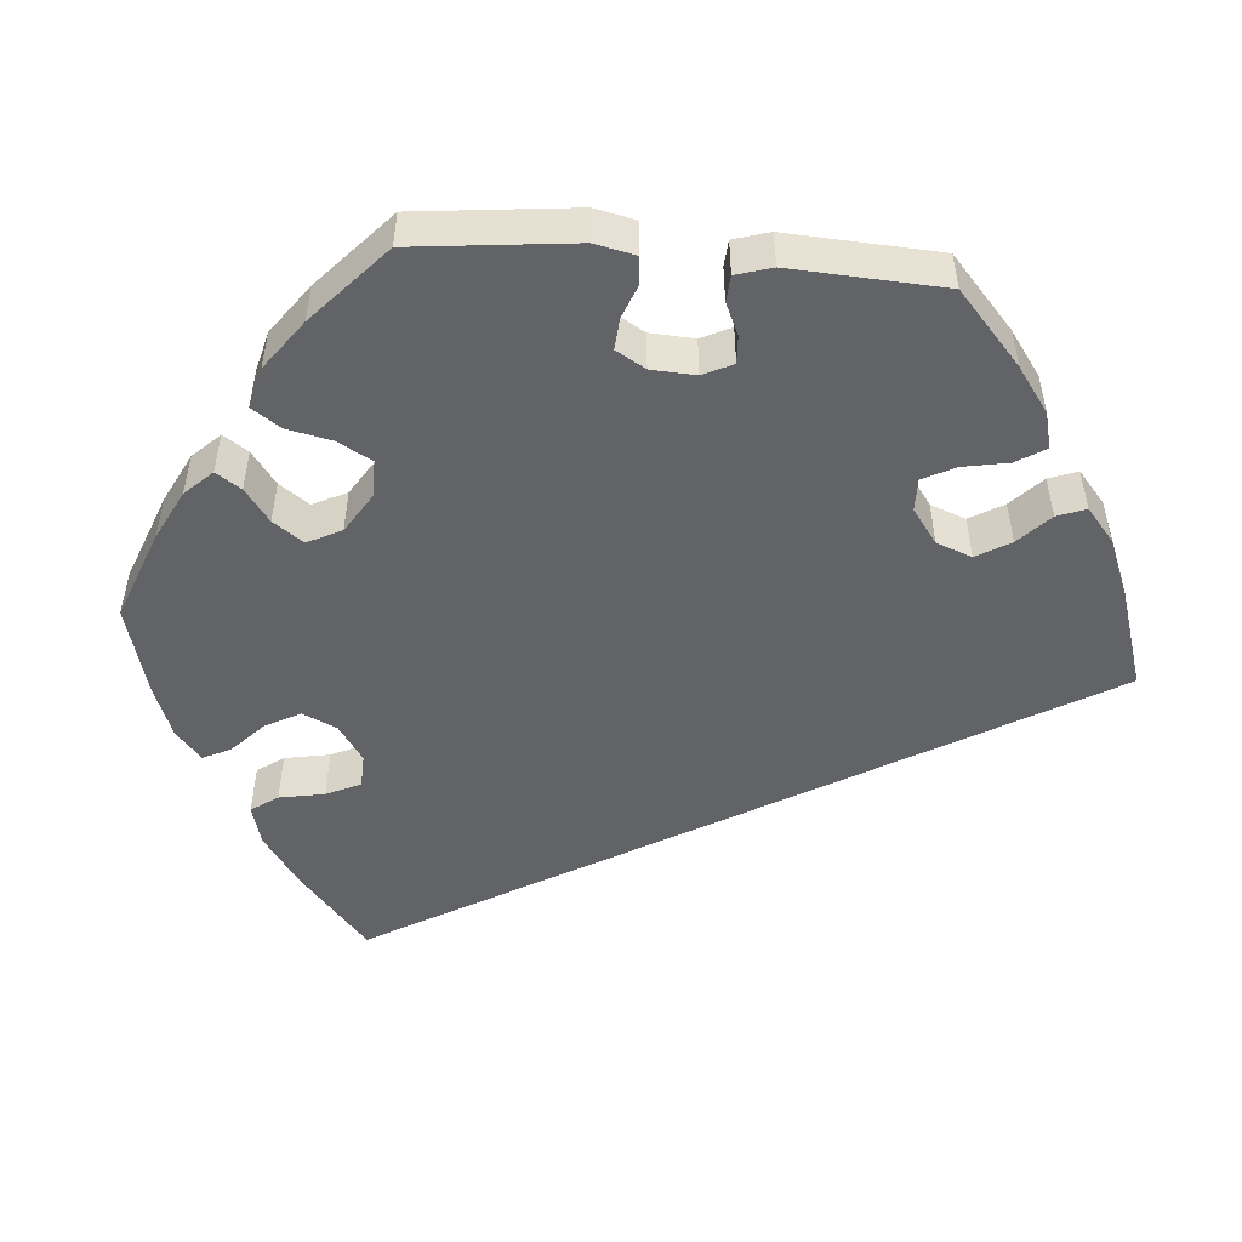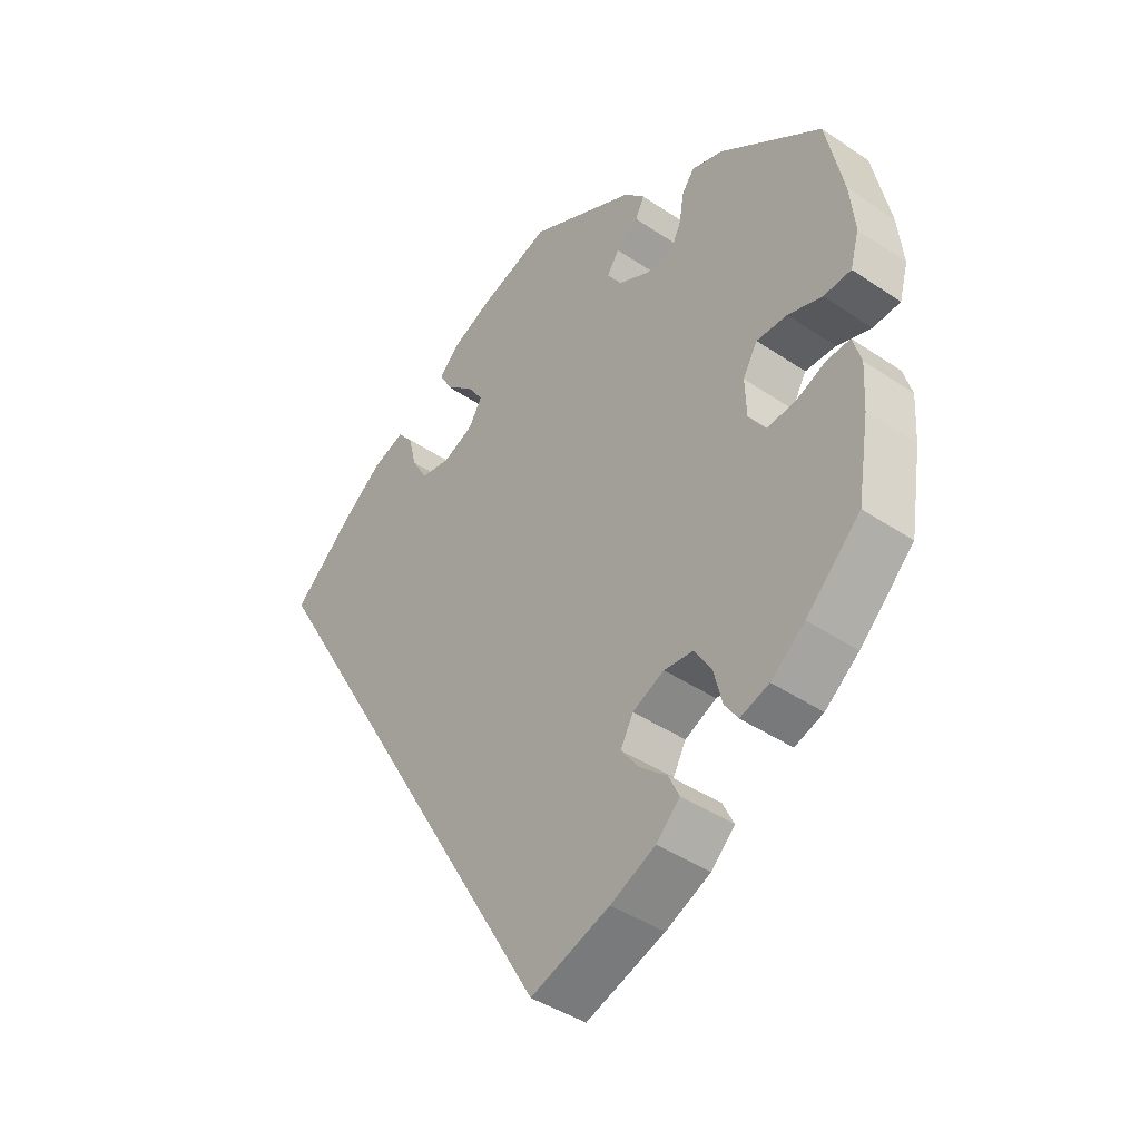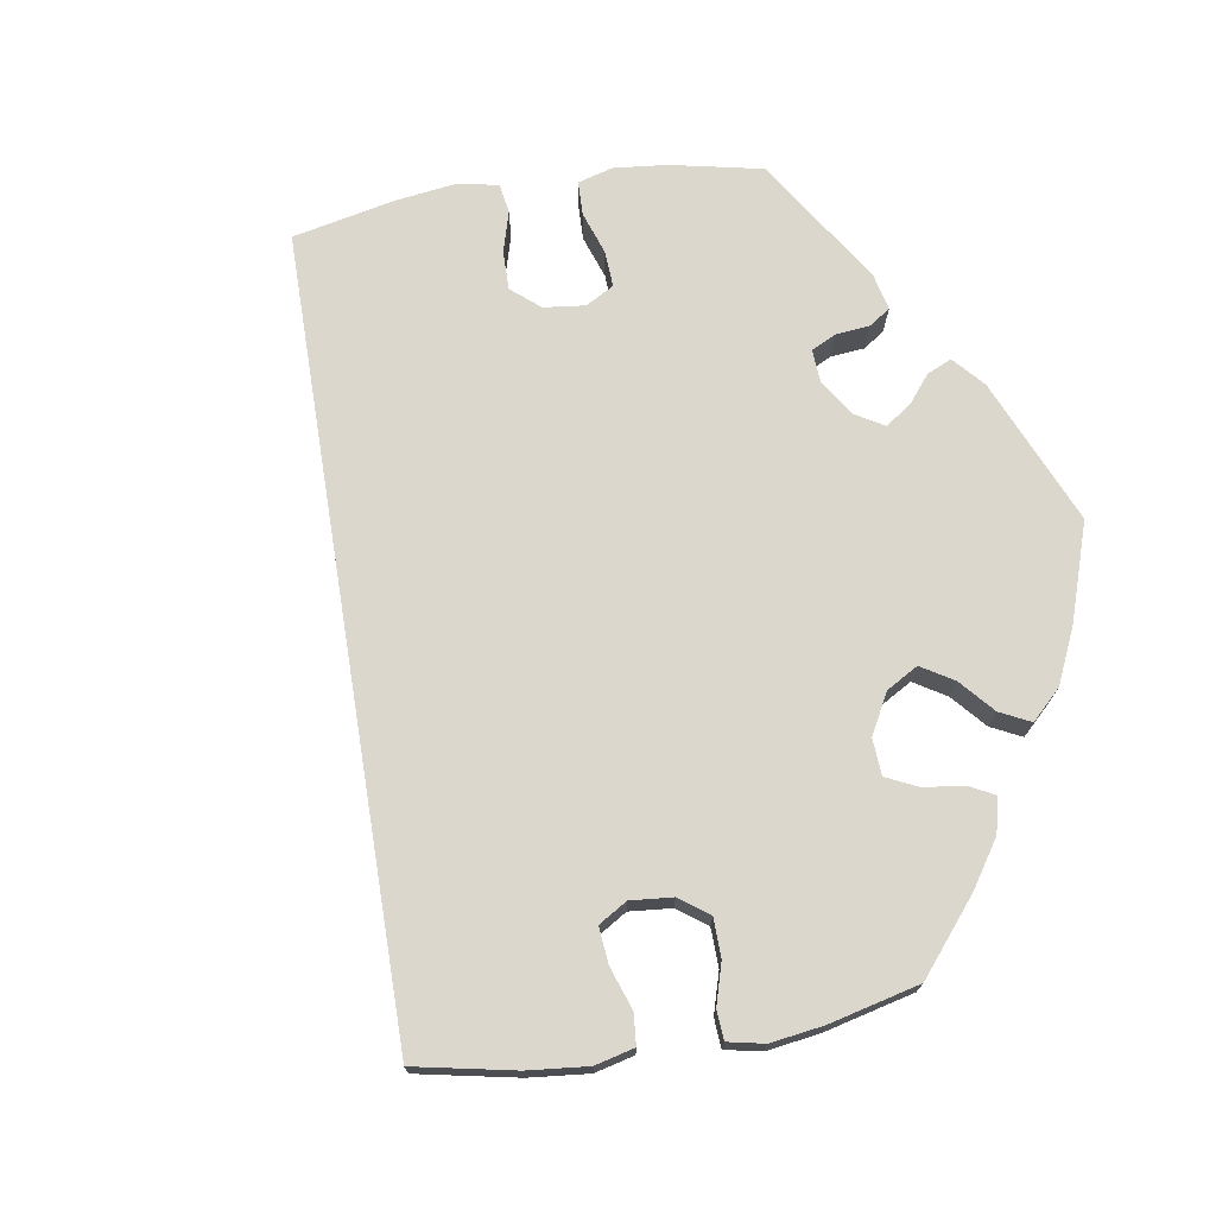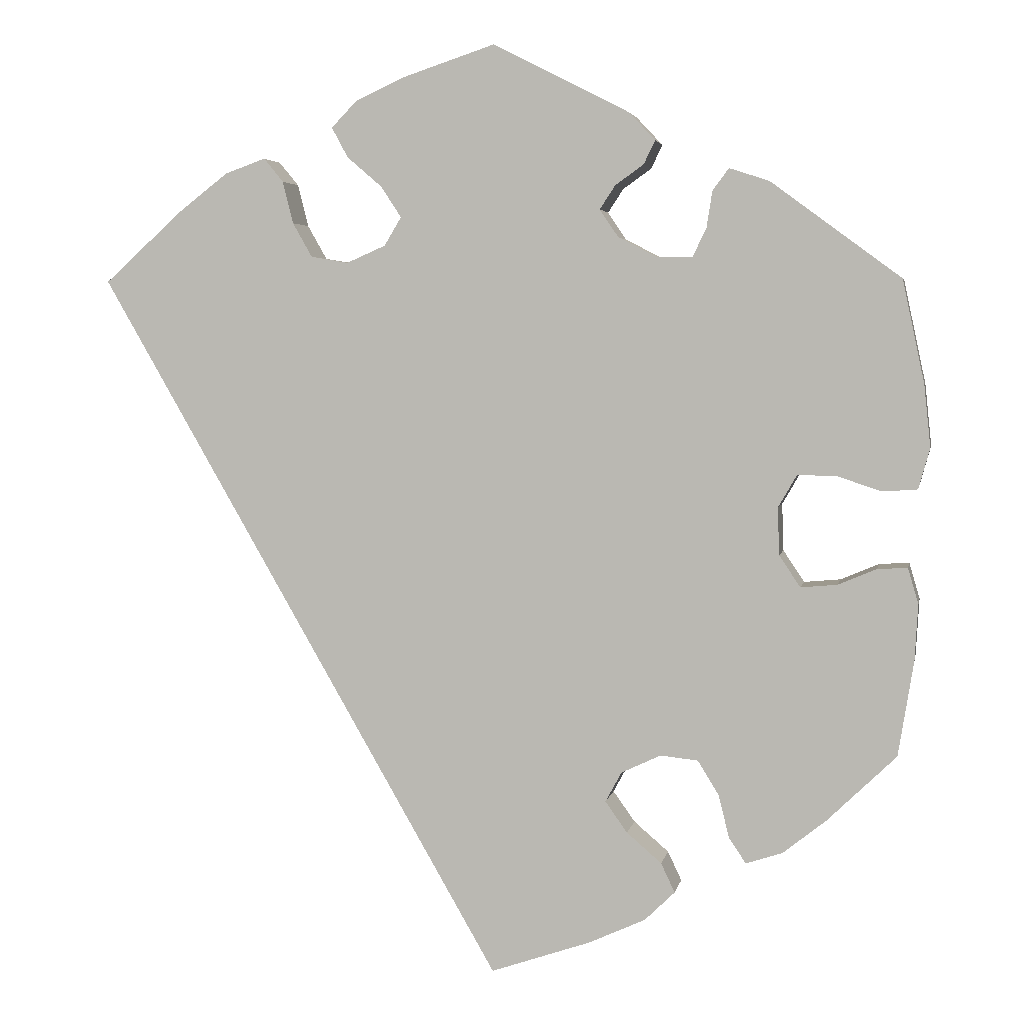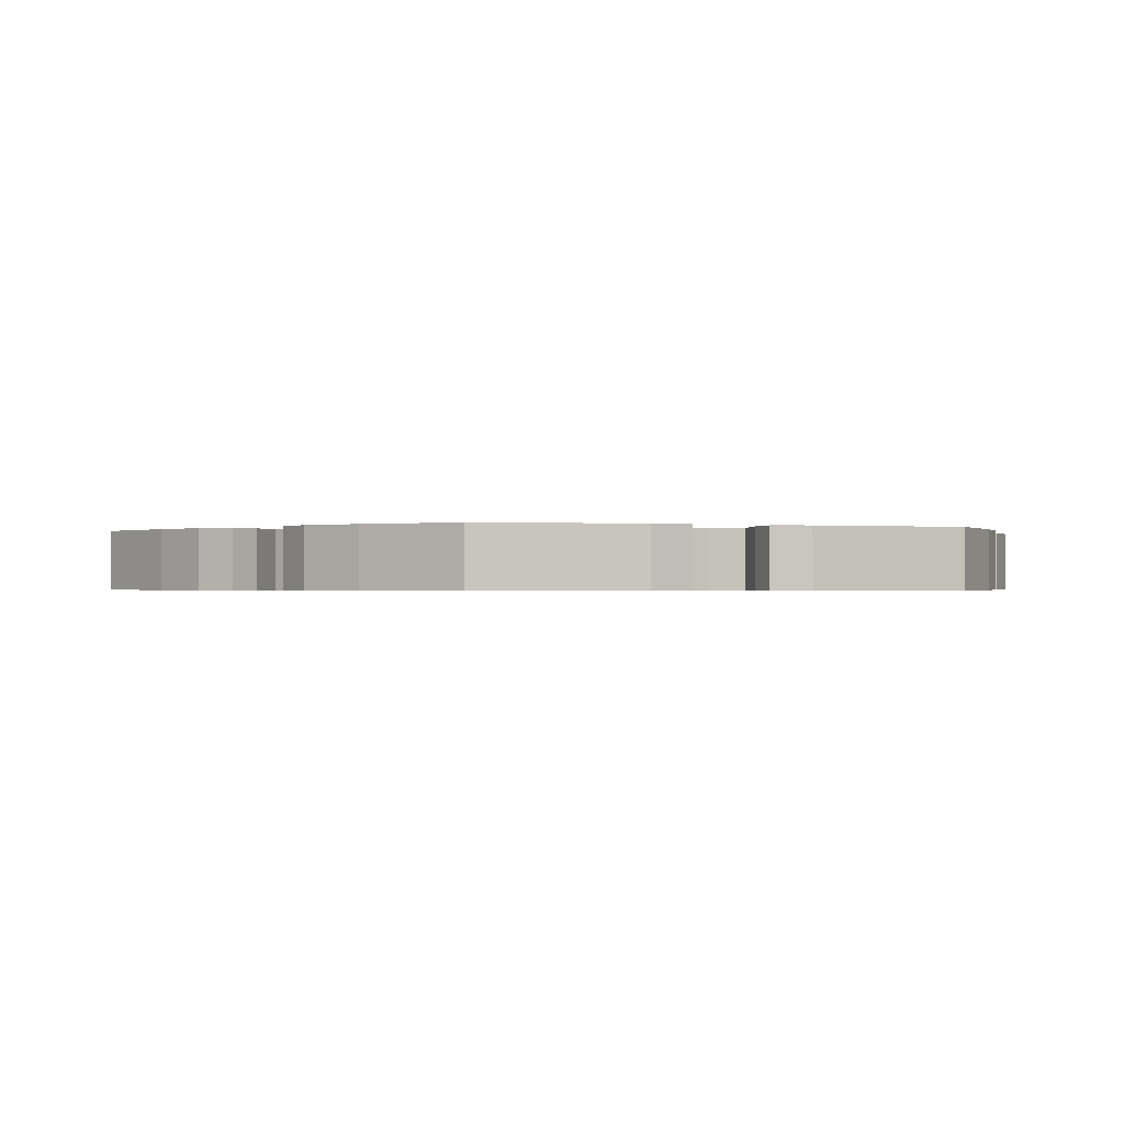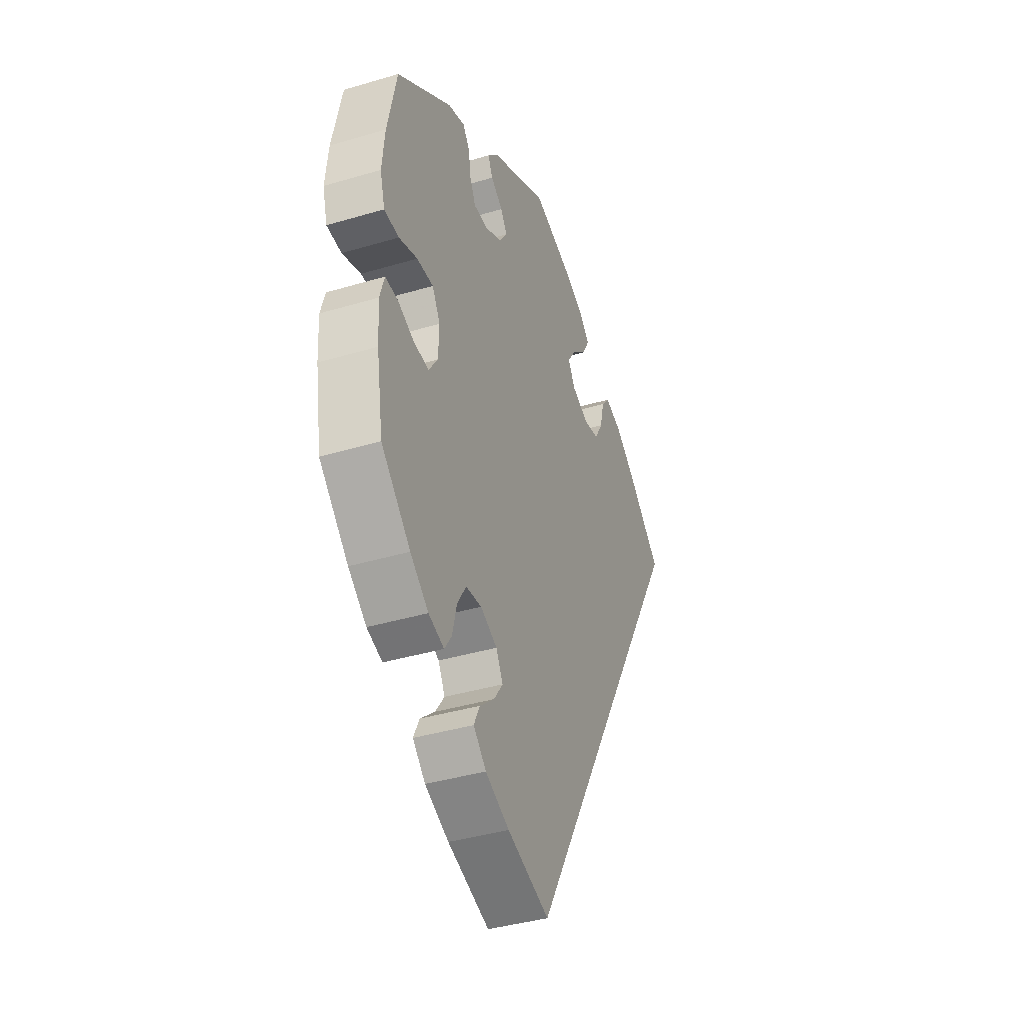
<metadata>
{"format":"obj","ext":"obj","renderer":"f3d","projection":"perspective","resolution":1024,"background":"white","views":[{"elev":-50.9,"azim":-35.0,"up":"+Y"},{"elev":-42.7,"azim":-128.8,"up":"+Z"},{"elev":73.3,"azim":-159.1,"up":"+Y"},{"elev":3.9,"azim":-169.2,"up":"+Z"},{"elev":-0.6,"azim":-48.8,"up":"+Y"},{"elev":-39.5,"azim":-69.7,"up":"+Z"}]}
</metadata>
<code>
v -0.519 0.07 -0.172
v -0.523 0.07 -0.103
v -0.51 0.07 -0.059
v -0.473 0.07 -0.061
v -0.426 0.07 -0.081
v -0.381 0.07 -0.085
v -0.355 0.07 -0.046
v -0.353 0.07 0.012
v -0.376 0.07 0.052
v -0.424 0.07 0.051
v -0.478 0.07 0.033
v -0.521 0.07 0.036
v -0.535 0.07 0.086
v -0.527 0.07 0.162
v -0.5 0.07 0.289
v -0.34 0.07 0.407
v -0.291 0.07 0.423
v -0.271 0.07 0.396
v -0.264 0.07 0.351
v -0.247 0.07 0.316
v -0.205 0.07 0.316
v -0.156 0.07 0.341
v -0.133 0.07 0.375
v -0.152 0.07 0.404
v -0.187 0.07 0.429
v -0.201 0.07 0.458
v -0.169 0.07 0.492
v -0.001 0.07 0.578
v 0.111 0.07 0.541
v 0.173 0.07 0.513
v 0.205 0.07 0.48
v 0.185 0.07 0.443
v 0.142 0.07 0.406
v 0.117 0.07 0.368
v 0.138 0.07 0.333
v 0.186 0.07 0.312
v 0.232 0.07 0.32
v 0.256 0.07 0.362
v 0.269 0.07 0.414
v 0.293 0.07 0.443
v 0.343 0.07 0.425
v 0.404 0.07 0.378
v 0.501 0.07 0.29
v 0.001 0.07 -0.578
v -0.122 0.07 -0.536
v -0.192 0.07 -0.504
v -0.229 0.07 -0.468
v -0.212 0.07 -0.432
v -0.169 0.07 -0.395
v -0.142 0.07 -0.357
v -0.162 0.07 -0.32
v -0.211 0.07 -0.297
v -0.257 0.07 -0.302
v -0.283 0.07 -0.344
v -0.296 0.07 -0.397
v -0.317 0.07 -0.428
v -0.362 0.07 -0.413
v -0.415 0.07 -0.371
v -0.5 0.07 -0.289
v -0.519 0 -0.172
v -0.523 0 -0.103
v -0.51 0 -0.059
v -0.473 0 -0.061
v -0.426 0 -0.081
v -0.381 0 -0.085
v -0.355 0 -0.046
v -0.353 0 0.012
v -0.376 0 0.052
v -0.424 0 0.051
v -0.478 0 0.033
v -0.521 0 0.036
v -0.535 0 0.086
v -0.527 0 0.162
v -0.5 0 0.289
v -0.34 0 0.407
v -0.291 0 0.423
v -0.271 0 0.396
v -0.264 0 0.351
v -0.247 0 0.316
v -0.205 0 0.316
v -0.156 0 0.341
v -0.133 0 0.375
v -0.152 0 0.404
v -0.187 0 0.429
v -0.201 0 0.458
v -0.169 0 0.492
v -0.001 0 0.578
v 0.111 0 0.541
v 0.173 0 0.513
v 0.205 0 0.48
v 0.185 0 0.443
v 0.142 0 0.406
v 0.117 0 0.368
v 0.138 0 0.333
v 0.186 0 0.312
v 0.232 0 0.32
v 0.256 0 0.362
v 0.269 0 0.414
v 0.293 0 0.443
v 0.343 0 0.425
v 0.404 0 0.378
v 0.501 0 0.29
v 0.001 0 -0.578
v -0.122 0 -0.536
v -0.192 0 -0.504
v -0.229 0 -0.468
v -0.212 0 -0.432
v -0.169 0 -0.395
v -0.142 0 -0.357
v -0.162 0 -0.32
v -0.211 0 -0.297
v -0.257 0 -0.302
v -0.283 0 -0.344
v -0.296 0 -0.397
v -0.317 0 -0.428
v -0.362 0 -0.413
v -0.415 0 -0.371
v -0.5 0 -0.289
f 54 55 56 57
f 53 54 57 58
f 46 47 48 49
f 46 49 50
f 45 46 50
f 44 45 50
f 43 44 50 51
f 38 39 40 41
f 37 38 41 42
f 30 31 32 33
f 30 33 34
f 29 30 34
f 28 29 34
f 27 28 34
f 24 25 26 27
f 23 24 27 34
f 22 23 34 35
f 16 17 18 19
f 16 19 20
f 15 16 20
f 14 15 20 21
f 10 11 12 13
f 9 10 13 14
f 2 3 4 5
f 2 5 6
f 1 2 6
f 53 58 59 1
f 42 43 51 52
f 37 42 52 53
f 36 37 53
f 21 22 35 36
f 9 14 21 36
f 8 9 36
f 7 8 36 53
f 6 7 53
f 1 6 53
f 116 115 114 113
f 117 116 113 112
f 108 107 106 105
f 109 108 105
f 109 105 104
f 109 104 103
f 110 109 103 102
f 100 99 98 97
f 101 100 97 96
f 92 91 90 89
f 93 92 89
f 93 89 88
f 93 88 87
f 93 87 86
f 86 85 84 83
f 93 86 83 82
f 94 93 82 81
f 78 77 76 75
f 79 78 75
f 79 75 74
f 80 79 74 73
f 72 71 70 69
f 73 72 69 68
f 64 63 62 61
f 65 64 61
f 65 61 60
f 60 118 117 112
f 111 110 102 101
f 112 111 101 96
f 112 96 95
f 95 94 81 80
f 95 80 73 68
f 95 68 67
f 112 95 67 66
f 112 66 65
f 112 65 60
f 1 60 61 2
f 2 61 62 3
f 3 62 63 4
f 4 63 64 5
f 5 64 65 6
f 6 65 66 7
f 7 66 67 8
f 8 67 68 9
f 9 68 69 10
f 10 69 70 11
f 11 70 71 12
f 12 71 72 13
f 13 72 73 14
f 14 73 74 15
f 15 74 75 16
f 16 75 76 17
f 17 76 77 18
f 18 77 78 19
f 19 78 79 20
f 20 79 80 21
f 21 80 81 22
f 22 81 82 23
f 23 82 83 24
f 24 83 84 25
f 25 84 85 26
f 26 85 86 27
f 27 86 87 28
f 28 87 88 29
f 29 88 89 30
f 30 89 90 31
f 31 90 91 32
f 32 91 92 33
f 33 92 93 34
f 34 93 94 35
f 35 94 95 36
f 36 95 96 37
f 37 96 97 38
f 38 97 98 39
f 39 98 99 40
f 40 99 100 41
f 41 100 101 42
f 42 101 102 43
f 43 102 103 44
f 44 103 104 45
f 45 104 105 46
f 46 105 106 47
f 47 106 107 48
f 48 107 108 49
f 49 108 109 50
f 50 109 110 51
f 51 110 111 52
f 52 111 112 53
f 53 112 113 54
f 54 113 114 55
f 55 114 115 56
f 56 115 116 57
f 57 116 117 58
f 58 117 118 59
f 59 118 60 1

</code>
